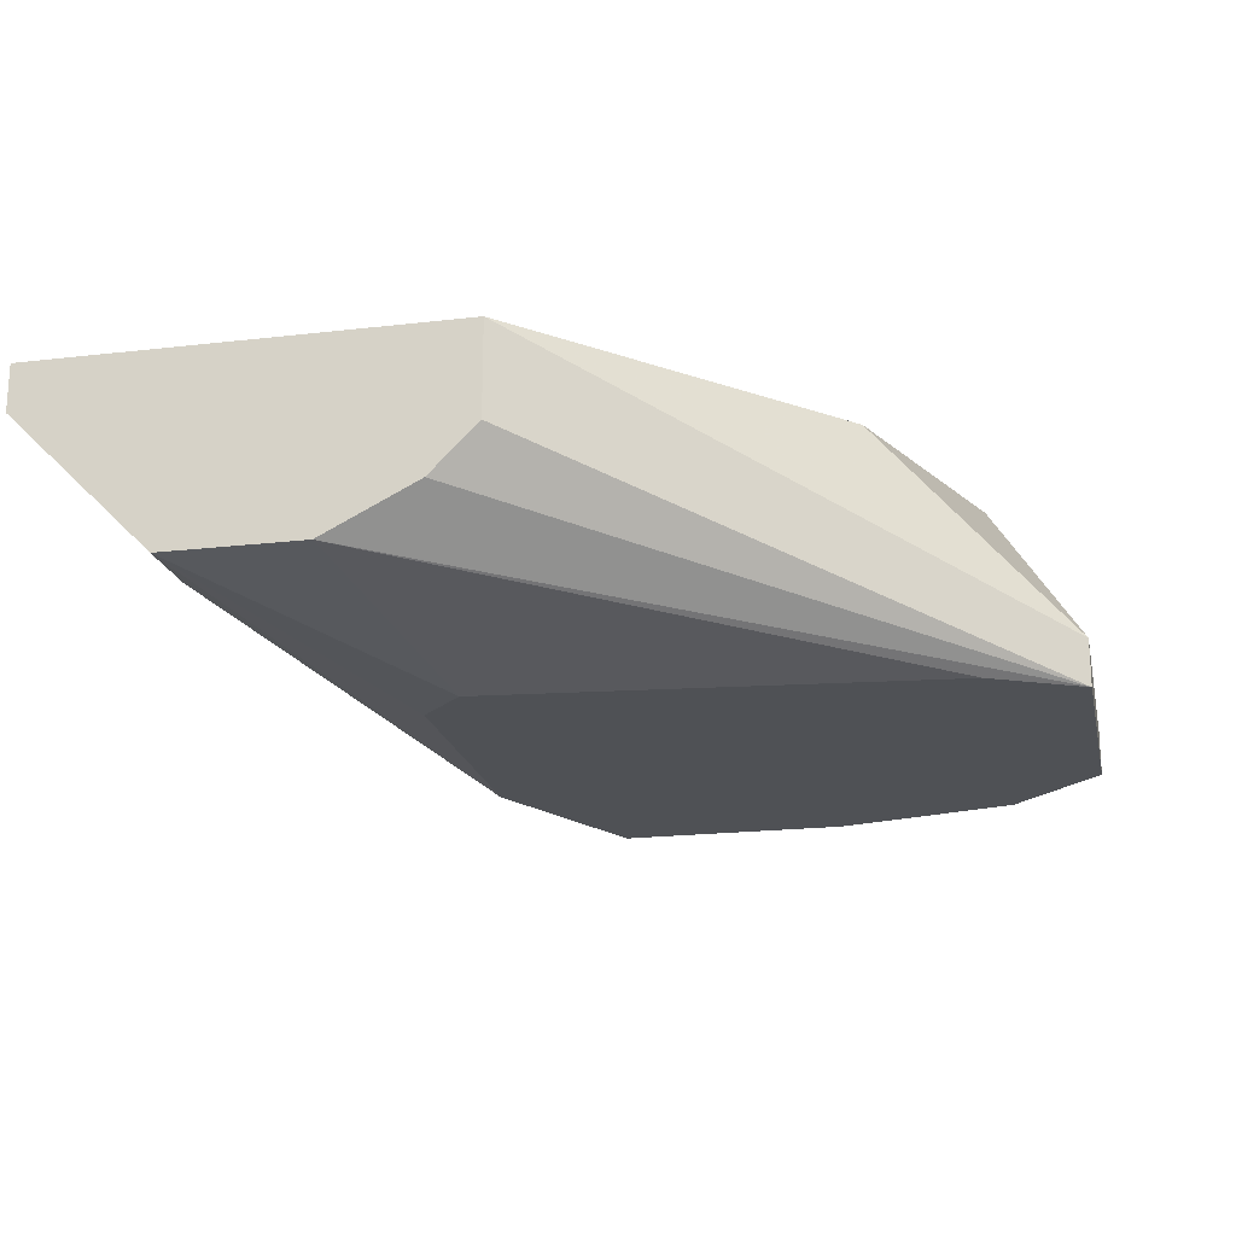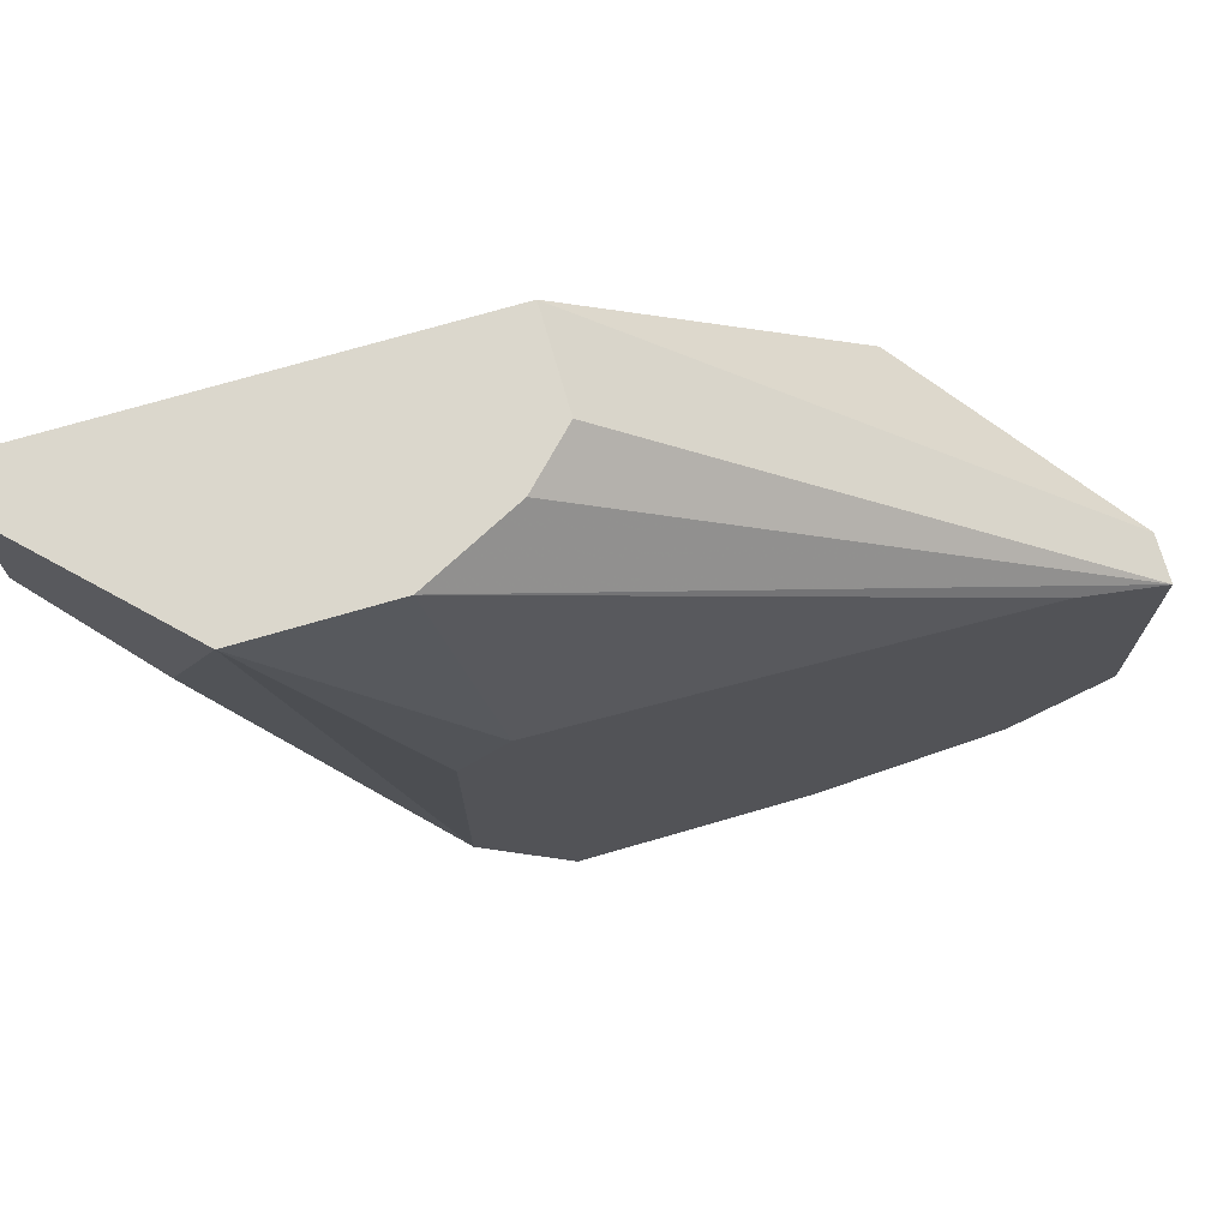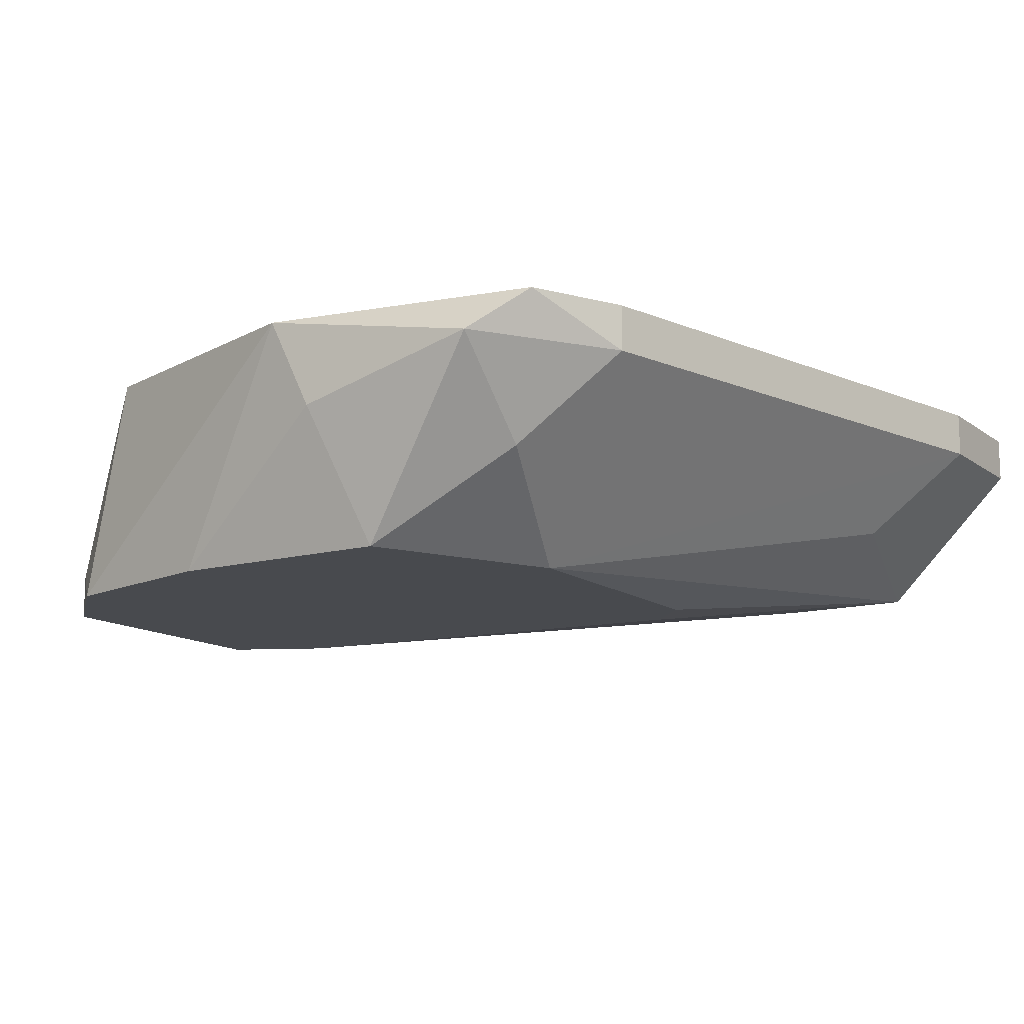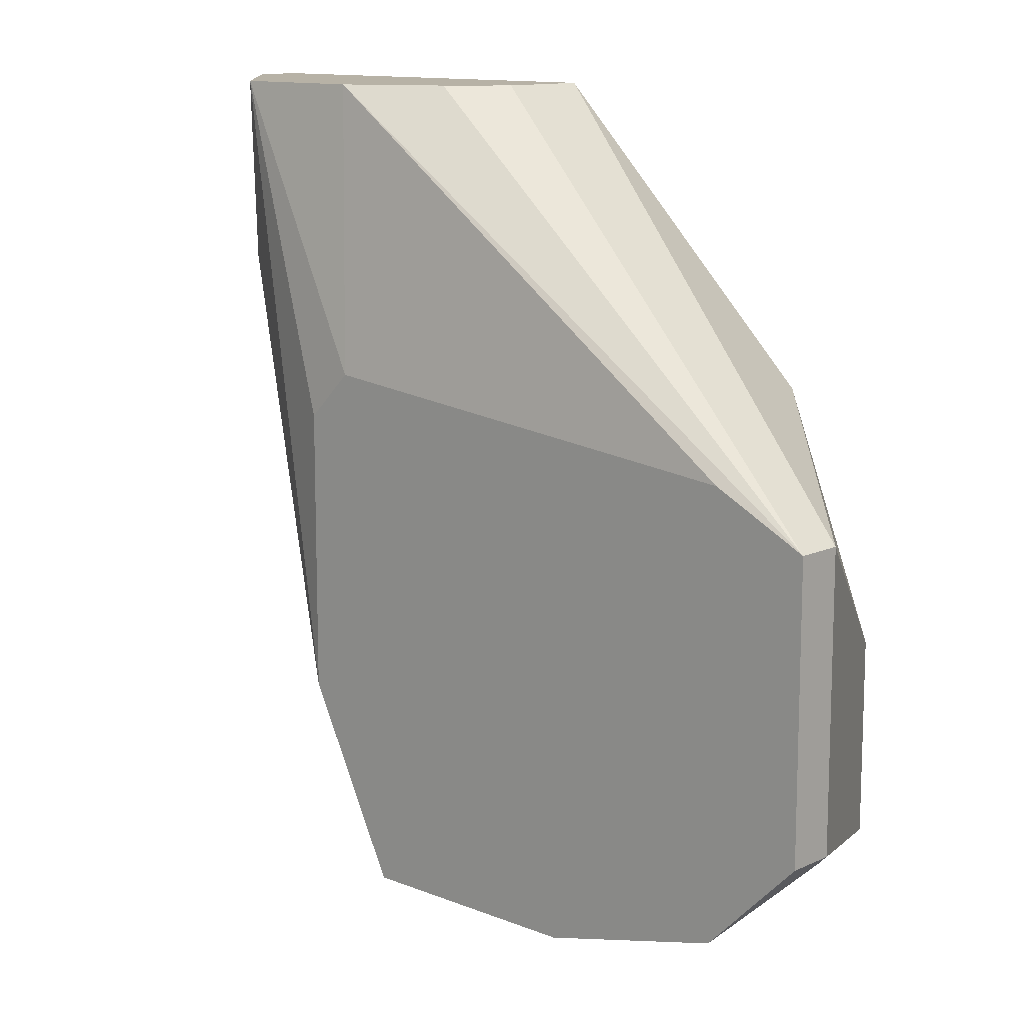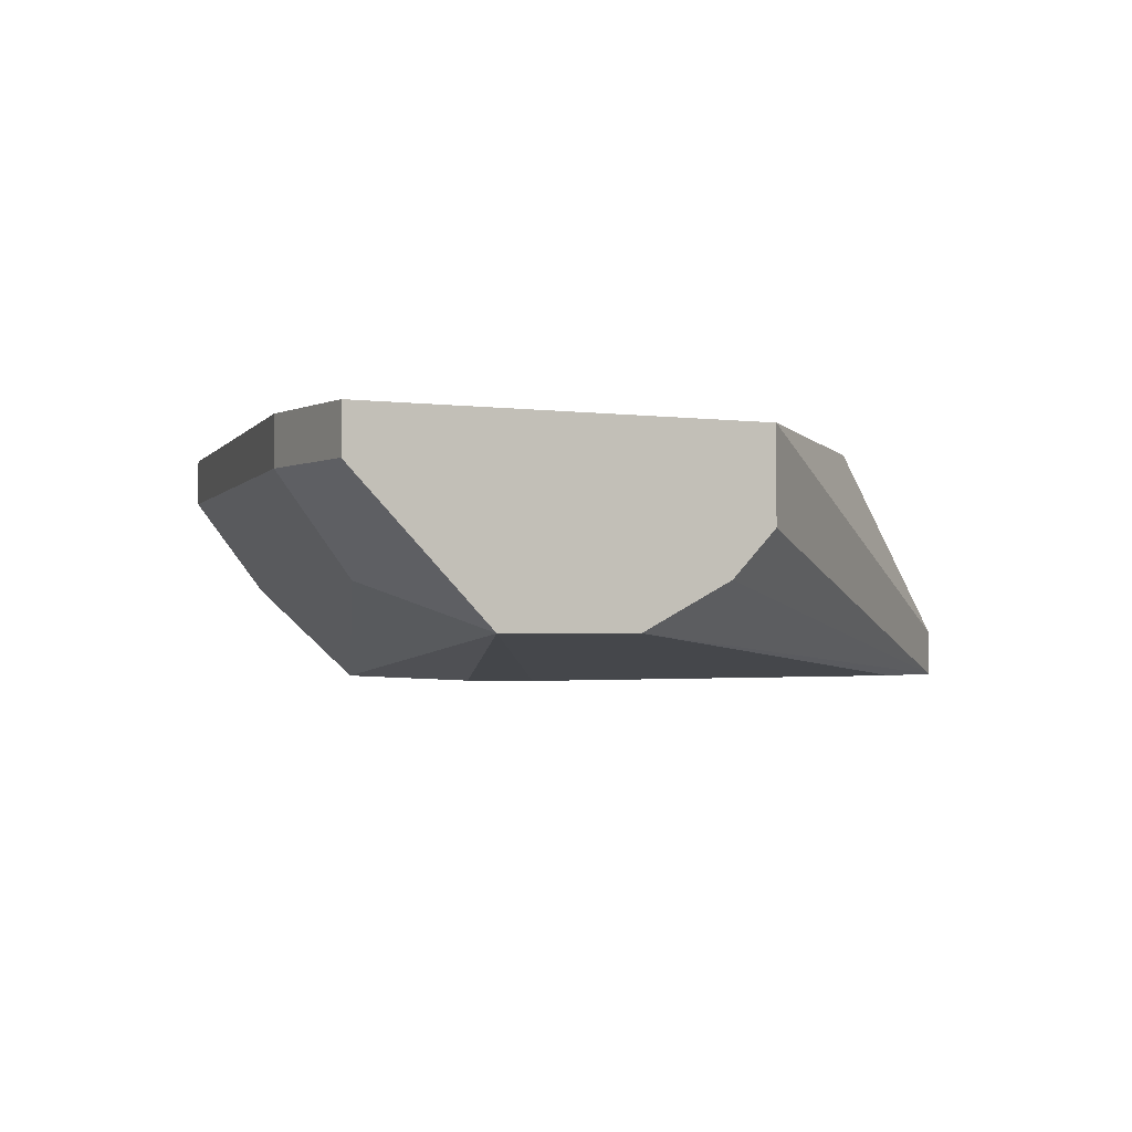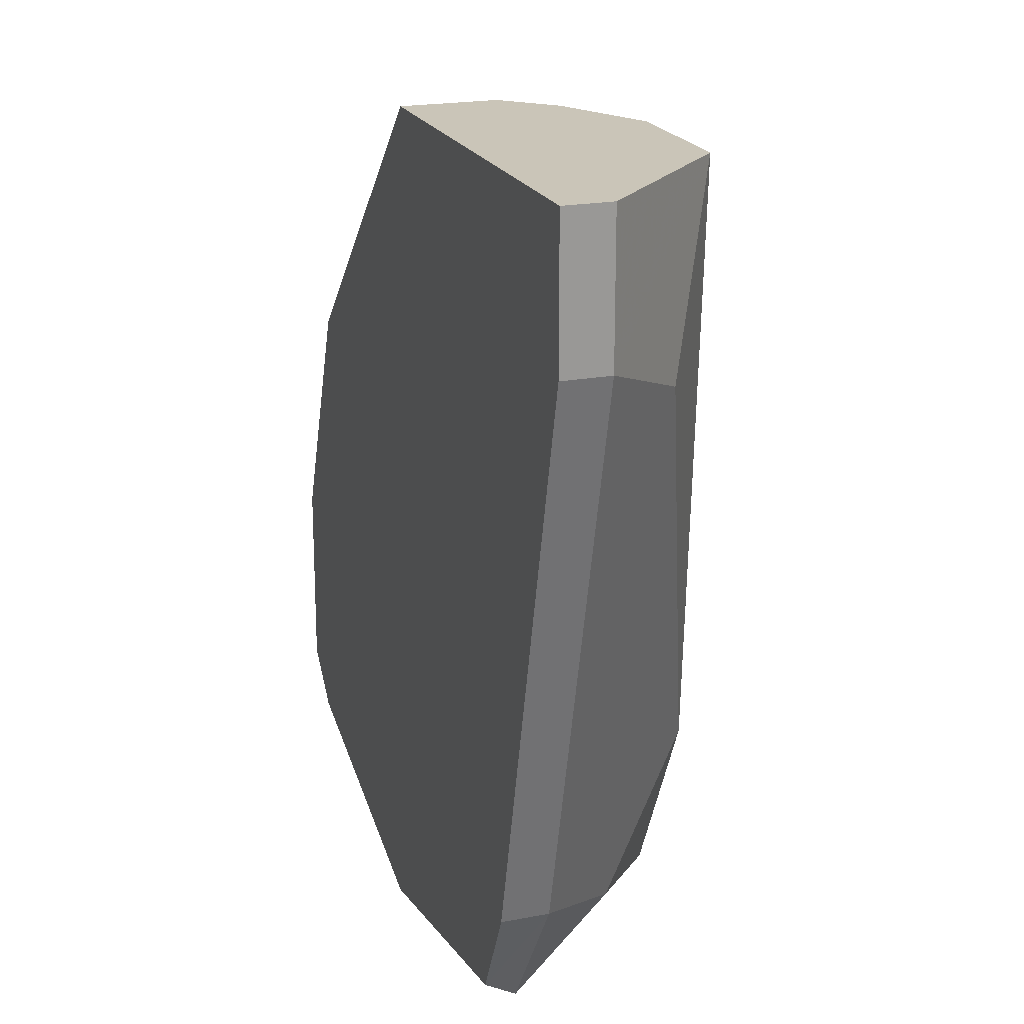
<metadata>
{"format":"obj","ext":"obj","renderer":"f3d","projection":"perspective","resolution":1024,"background":"white","views":[{"elev":-20.1,"azim":-167.9,"up":"+Z"},{"elev":73.2,"azim":163.8,"up":"+Y"},{"elev":-13.1,"azim":32.1,"up":"+Z"},{"elev":12.3,"azim":-137.0,"up":"+Y"},{"elev":-1.6,"azim":150.5,"up":"+Z"},{"elev":20.5,"azim":70.7,"up":"+Y"}]}
</metadata>
<code>
v 0.005801 -0.02949 -0.00139
v 0.02309 -0.02949 -0.006108
v 0.02309 -0.03264 -0.002964
v 0.01524 -0.03264 -0.00139
v 0.01838 -0.03106 -0.009254
v 0.01838 -0.004325 -0.006108
v 0.007371 -0.01376 -0.00139
v 0.00423 -0.02949 -0.009254
v 0.00423 -0.01534 -0.009254
v 0.00423 -0.02162 -0.00139
v 0.00423 -0.02792 -0.00139
v 0.02781 -0.01062 -0.006108
v 0.01681 -0.004325 -0.00139
v 0.01681 -0.004325 -0.004536
v 0.01681 -0.03264 -0.004536
v 0.001079 -0.01691 -0.00768
v 0.001079 -0.01691 -0.009254
v 0.001079 -0.02634 -0.00768
v 0.001079 -0.02634 -0.009254
v 0.02624 -0.004325 -0.00768
v 0.02624 -0.02792 -0.00139
v 0.02624 -0.02792 -0.002964
v 0.02152 -0.01534 -0.009254
v 0.02152 -0.02477 -0.009254
v 0.02152 -0.004325 -0.00768
v 0.03096 -0.004325 -0.00139
v 0.03096 -0.004325 -0.002964
v 0.03096 -0.009045 -0.00139
v 0.03096 -0.009045 -0.002964
v 0.02467 -0.03106 -0.00139
v 0.01995 -0.01376 -0.009254
v 0.01052 -0.03106 -0.009254
f 30 22 21
f 28 26 10
f 9 24 8
f 28 10 30
f 10 26 13
f 26 20 13
f 30 10 1
f 8 24 5
f 13 20 6
f 26 28 29
f 9 8 19
f 29 28 22
f 24 29 22
f 10 13 7
f 16 10 7
f 13 16 7
f 24 9 31
f 1 8 4
f 30 1 4
f 15 5 3
f 22 30 3
f 4 15 3
f 30 4 3
f 1 10 11
f 10 16 11
f 16 13 17
f 9 19 17
f 19 16 17
f 6 20 25
f 31 9 25
f 20 31 25
f 9 17 25
f 17 6 25
f 5 15 32
f 8 5 32
f 15 4 32
f 4 8 32
f 24 20 12
f 29 24 12
f 20 29 12
f 13 6 14
f 17 13 14
f 6 17 14
f 8 1 18
f 19 8 18
f 16 19 18
f 1 11 18
f 11 16 18
f 5 24 2
f 24 22 2
f 3 5 2
f 22 3 2
f 20 26 27
f 26 29 27
f 29 20 27
f 20 24 23
f 24 31 23
f 31 20 23
f 28 30 21
f 22 28 21

</code>
